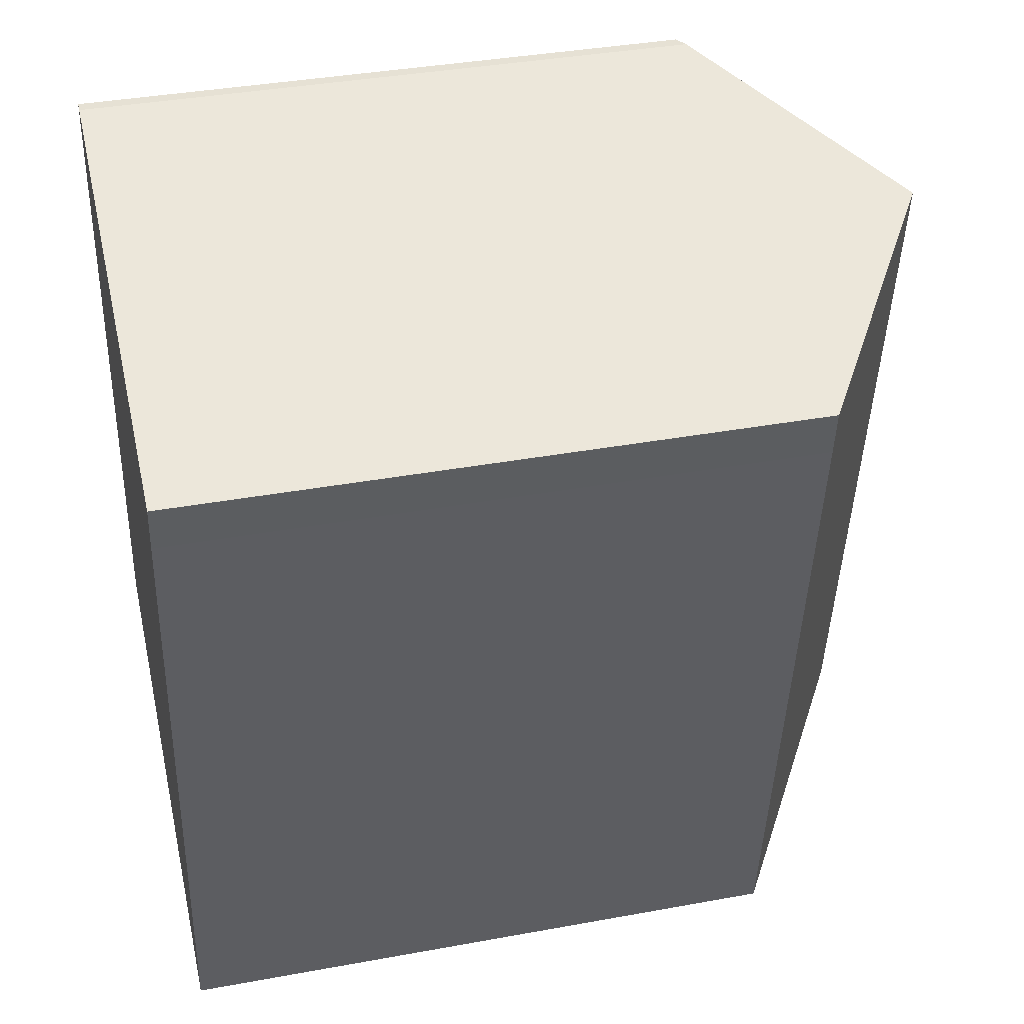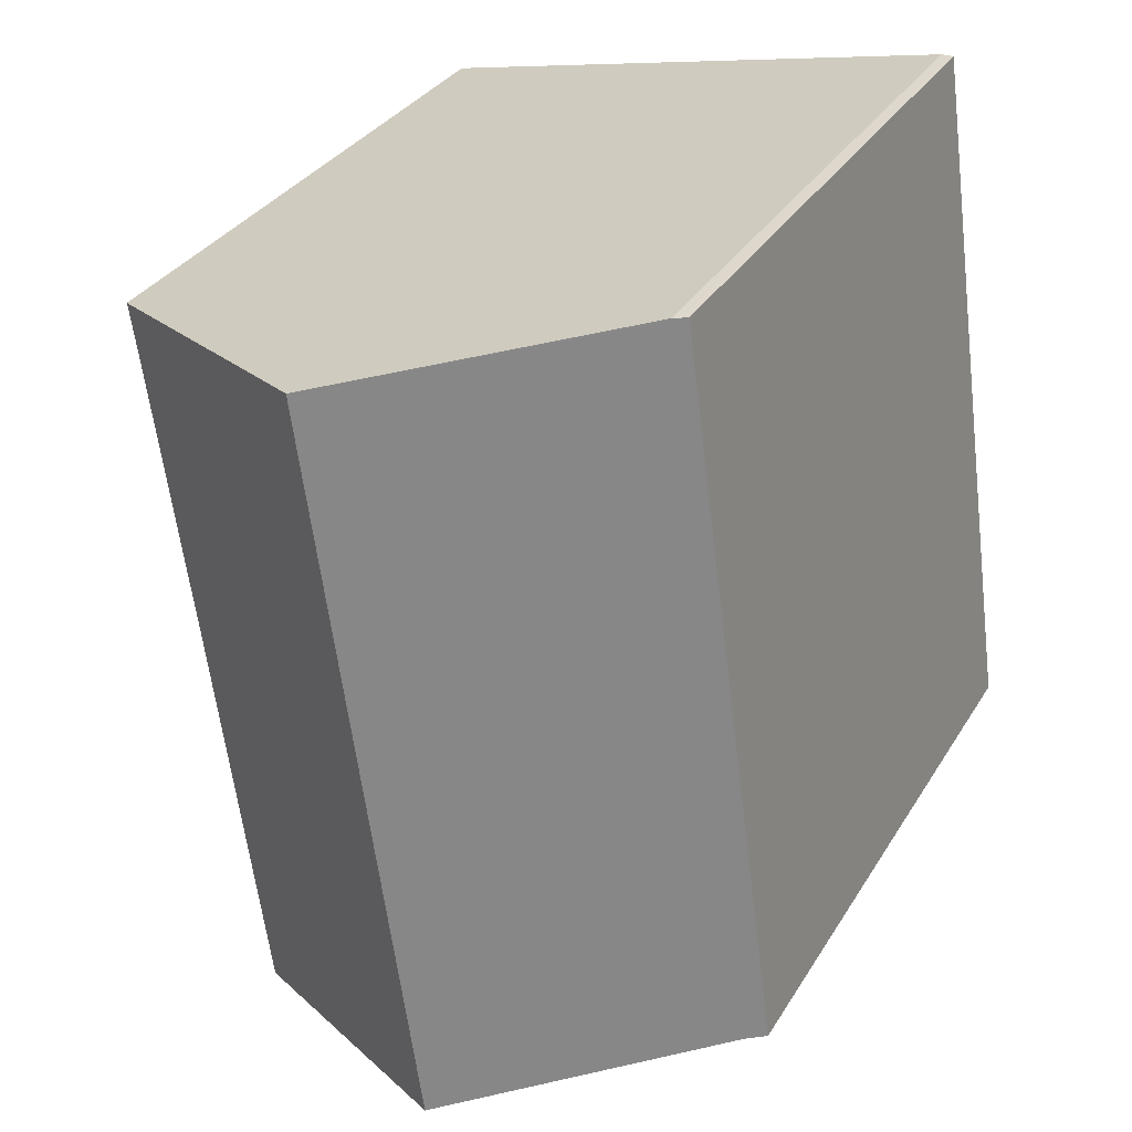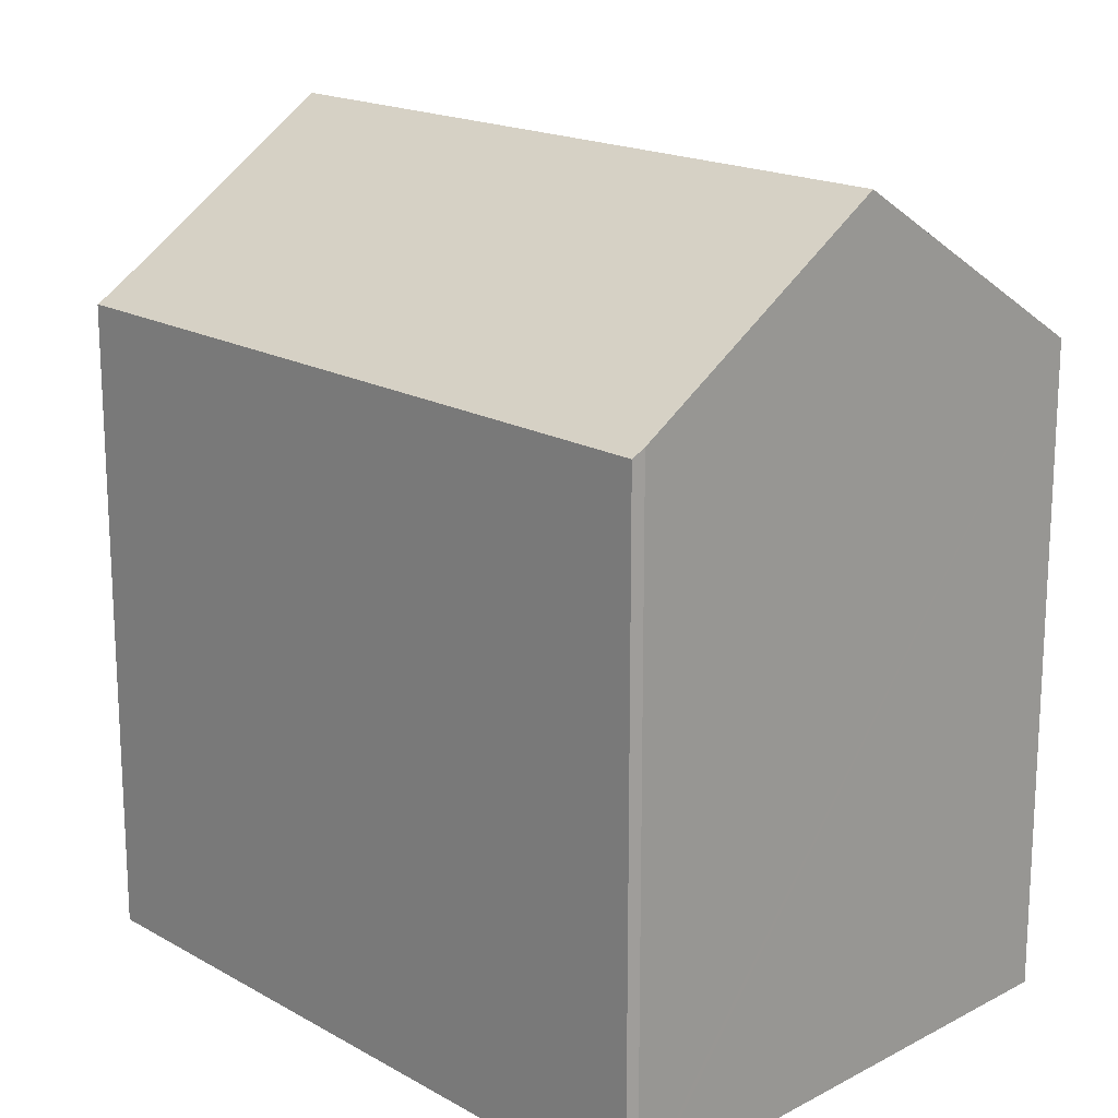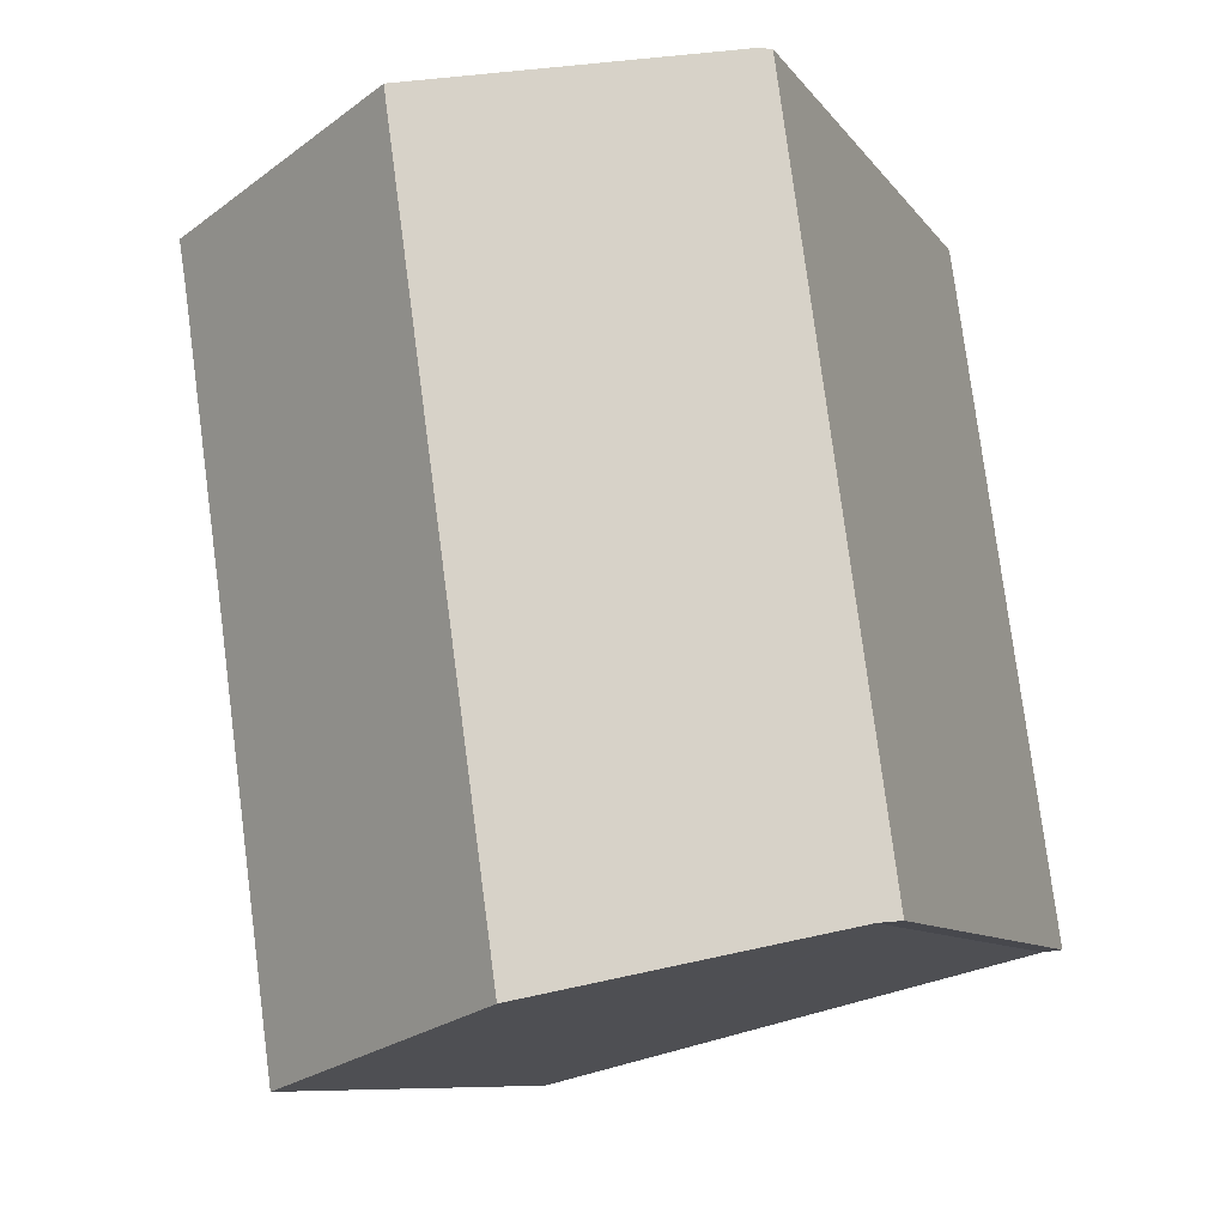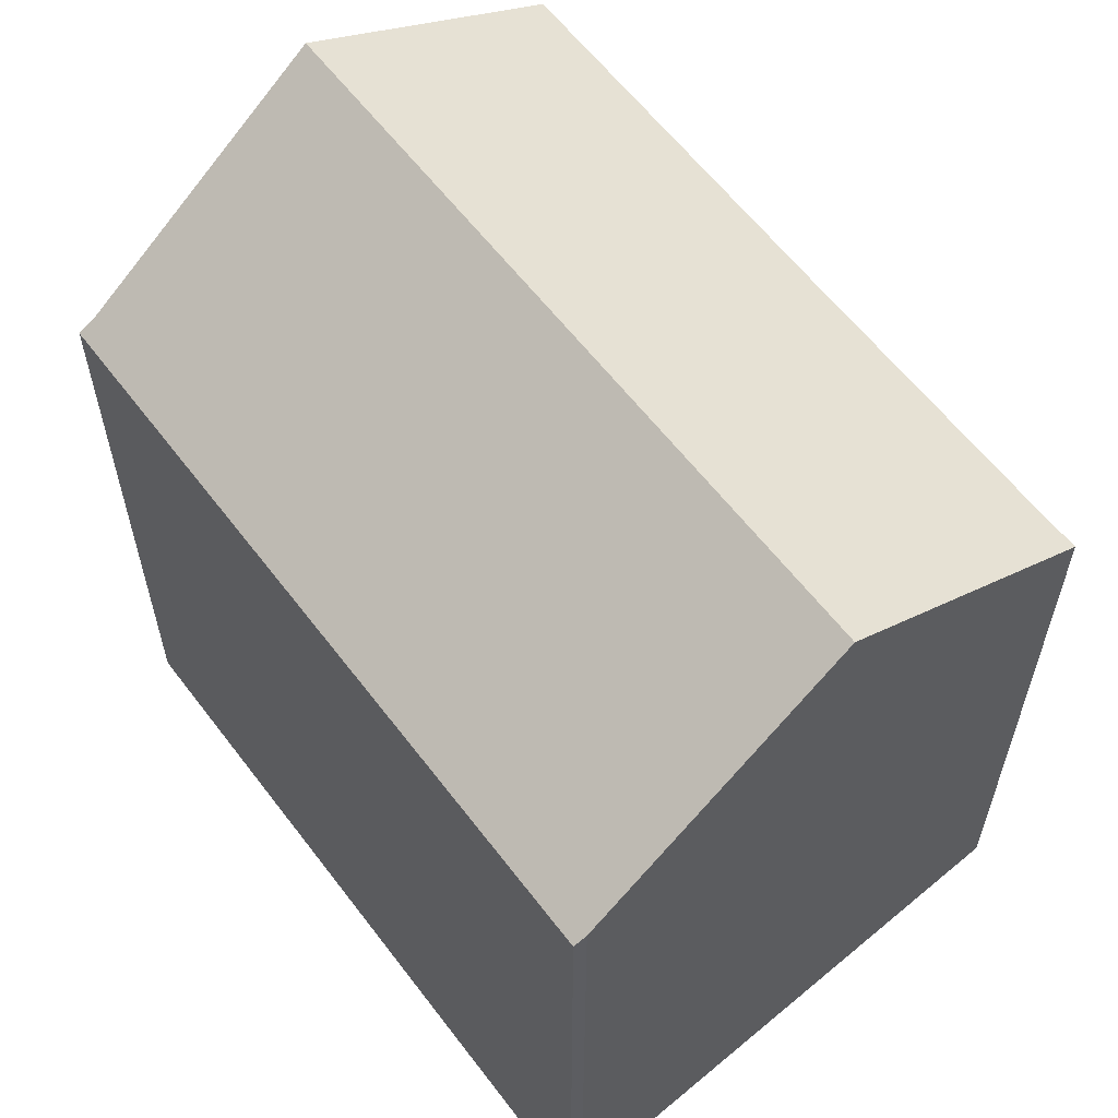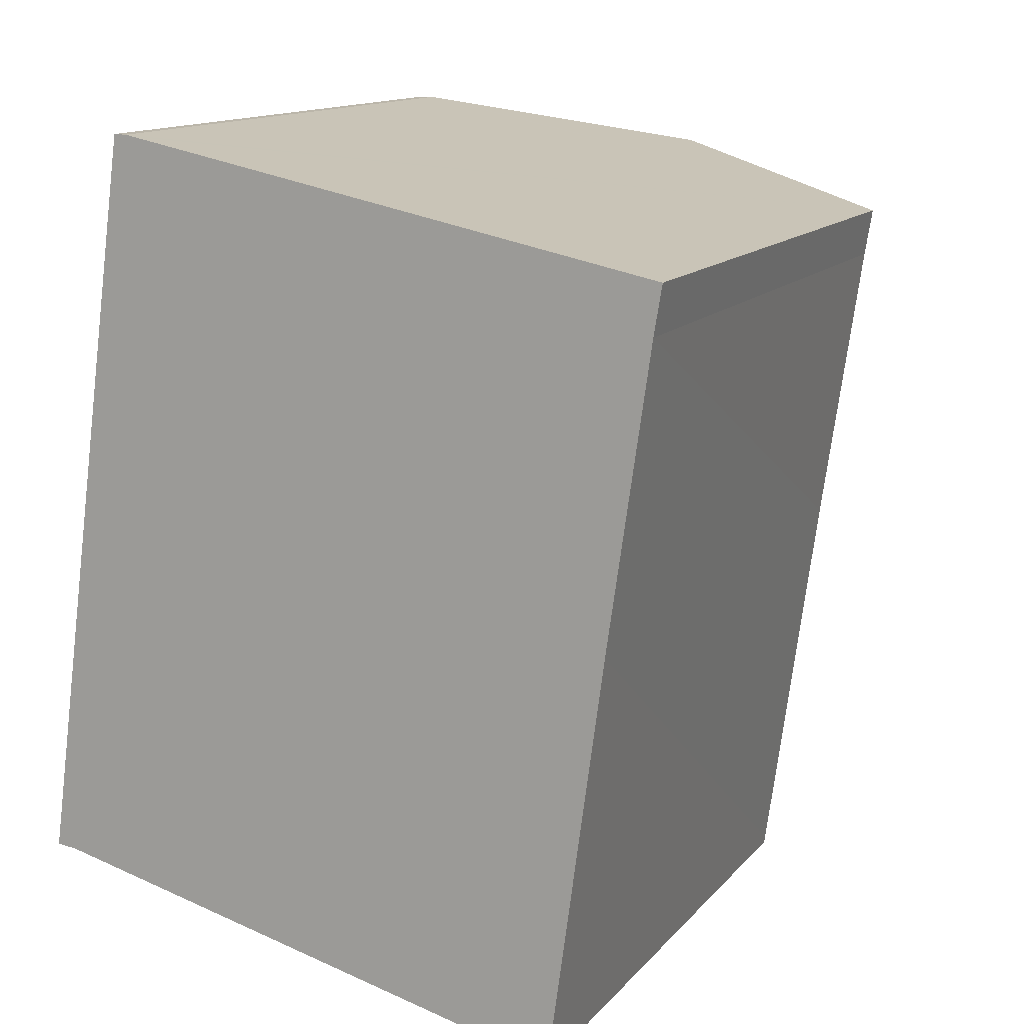
<metadata>
{"format":"obj","ext":"obj","renderer":"f3d","projection":"perspective","resolution":1024,"background":"white","views":[{"elev":38.0,"azim":76.9,"up":"+Z"},{"elev":32.1,"azim":-153.6,"up":"+Z"},{"elev":17.7,"azim":-34.3,"up":"+Y"},{"elev":-8.9,"azim":-160.1,"up":"+Z"},{"elev":60.3,"azim":-29.1,"up":"+Y"},{"elev":13.3,"azim":24.6,"up":"+Z"}]}
</metadata>
<code>
v  2.512 15.89 18.09
v  0.492 16.21 -0.053
v  0 15.91 9.741e-16
v  9.425 20.14 16.75
v  3.016 16.2 18.04
v  2.825 16.08 18.08
v  0.635 16.3 -0.089
v  6.837 20.14 -1.638
v  15.74 16.25 15.48
v  16.31 15.9 15.37
v  16.11 15.92 14.17
v  15.06 15.93 6.845
v  13.7 15.9 -3.185
v  10.27 18.02 -2.495
v  13.68 15.9 -3.347
v  13.68 2.049e-16 -3.347
v  10.27 1.528e-16 -2.495
v  0.635 5.45e-18 -0.089
v  0.492 3.245e-18 -0.053
v  6.837 1.003e-16 -1.638
v  0 0 0
v  2.512 -1.108e-15 18.09
v  2.825 -1.107e-15 18.08
v  3.016 -1.105e-15 18.04
v  16.31 -9.412e-16 15.37
v  9.425 -1.026e-15 16.75
v  15.74 -9.482e-16 15.48
v  16.11 -8.677e-16 14.17
v  15.06 -4.191e-16 6.845
v  13.7 1.95e-16 -3.185
g defaultobject
f 1 2 3
f 2 1 4
f 4 1 5
f 5 1 6
f 7 4 8
f 4 7 2
f 9 8 4
f 8 9 10
f 8 10 11
f 8 11 12
f 8 12 13
f 8 13 14
f 14 13 15
f 14 7 8
f 7 14 15
f 7 15 16
f 7 16 2
f 2 16 17
f 2 17 18
f 2 18 19
f 18 17 20
f 19 3 2
f 3 19 21
f 21 1 3
f 1 21 22
f 1 23 6
f 23 1 22
f 5 9 4
f 9 5 6
f 9 6 23
f 9 23 10
f 10 23 24
f 10 24 25
f 25 24 26
f 25 26 27
f 10 28 11
f 28 10 25
f 28 12 11
f 12 28 13
f 13 28 29
f 13 29 15
f 15 29 16
f 16 29 30
f 27 28 25
f 28 27 26
f 28 26 29
f 29 26 24
f 29 24 23
f 29 23 22
f 29 22 21
f 29 21 19
f 29 19 30
f 30 19 20
f 30 20 16
f 16 20 17
f 20 19 18

</code>
